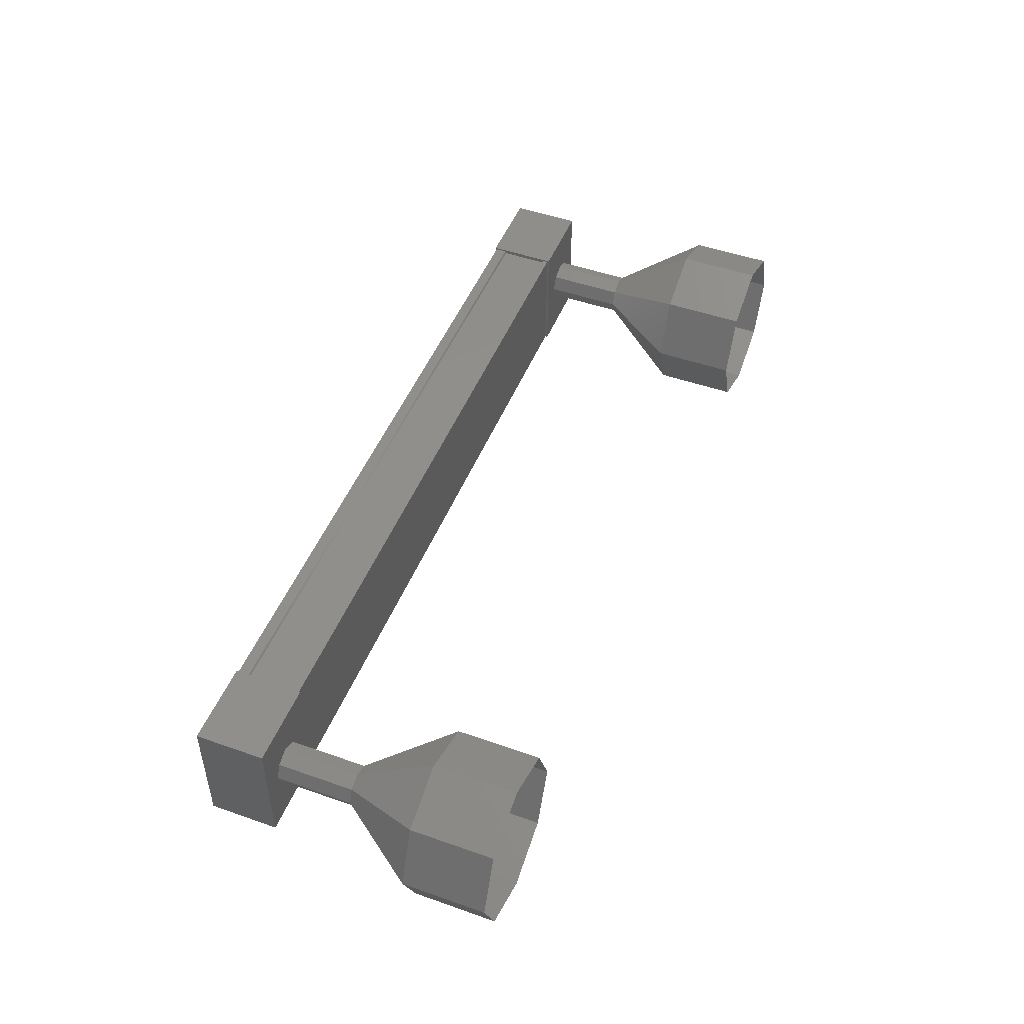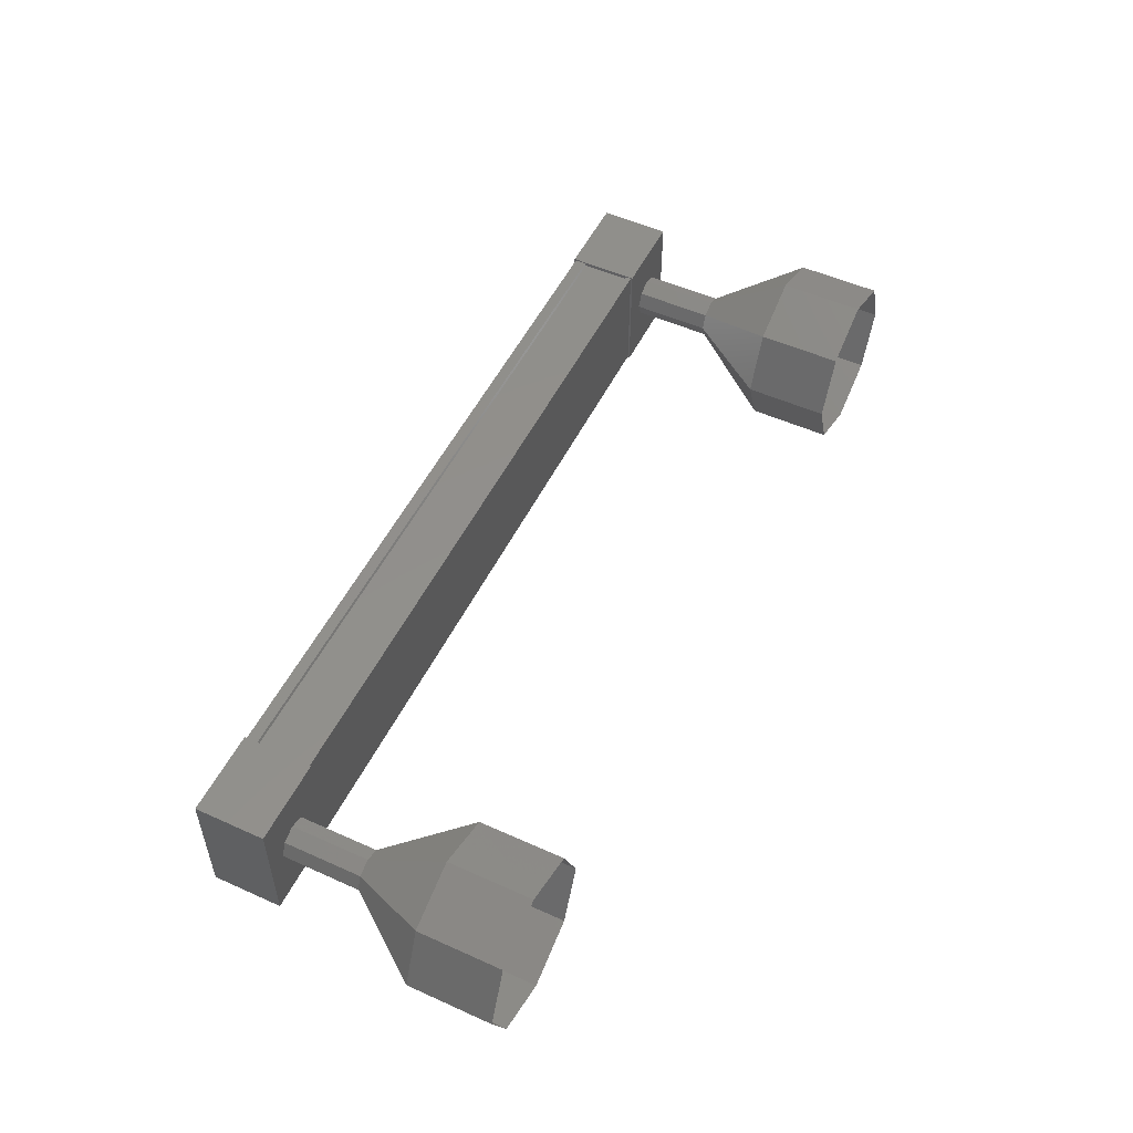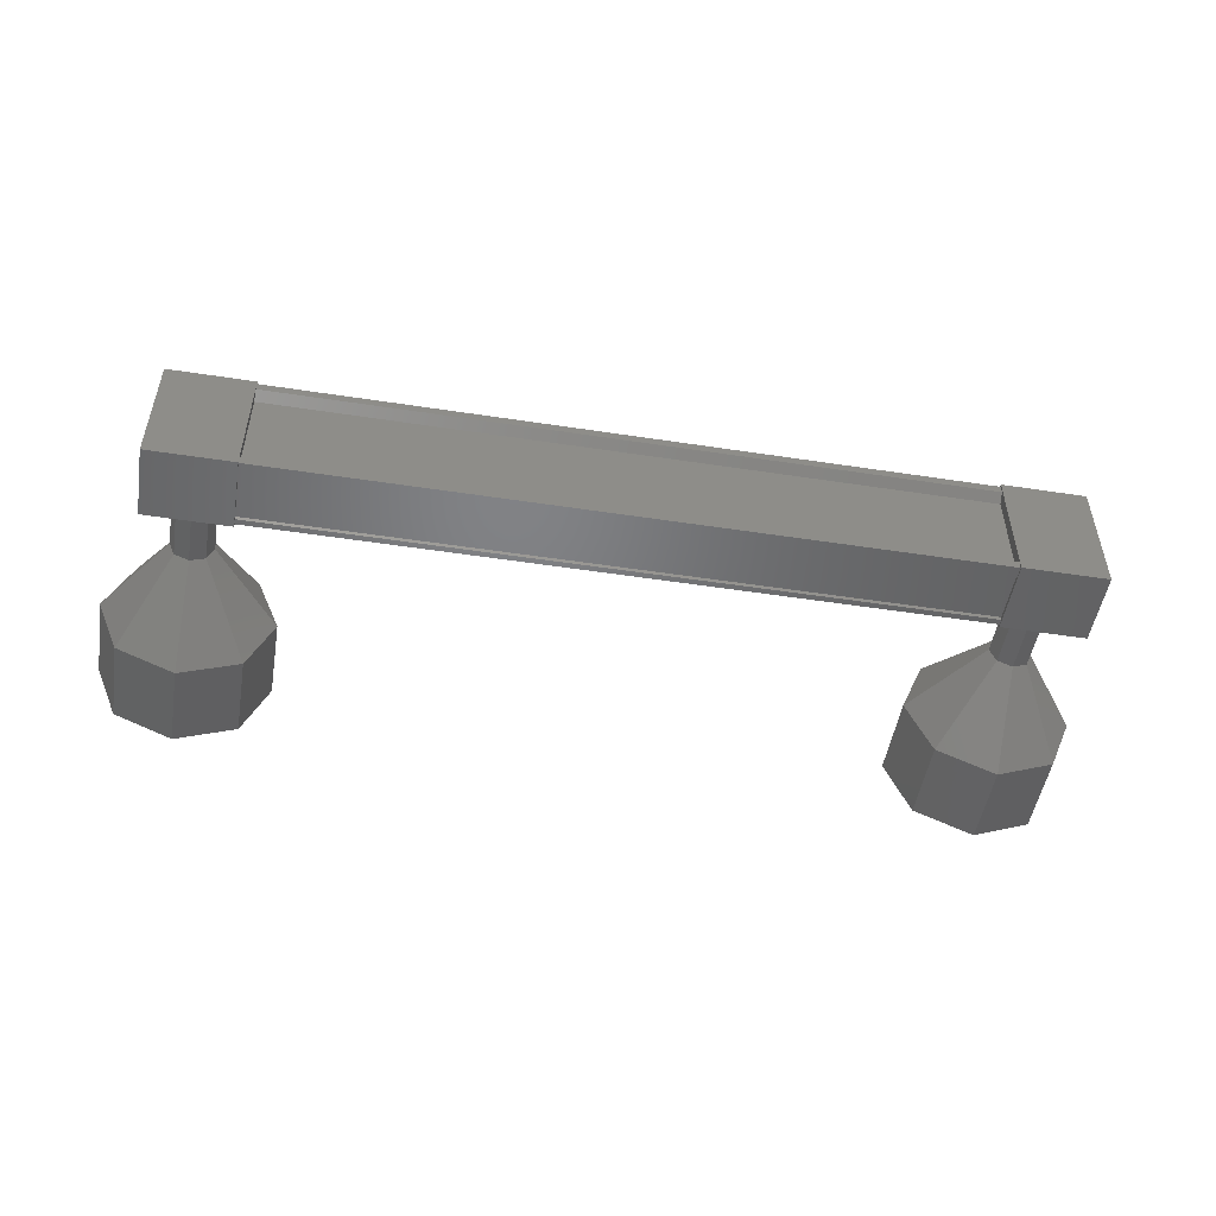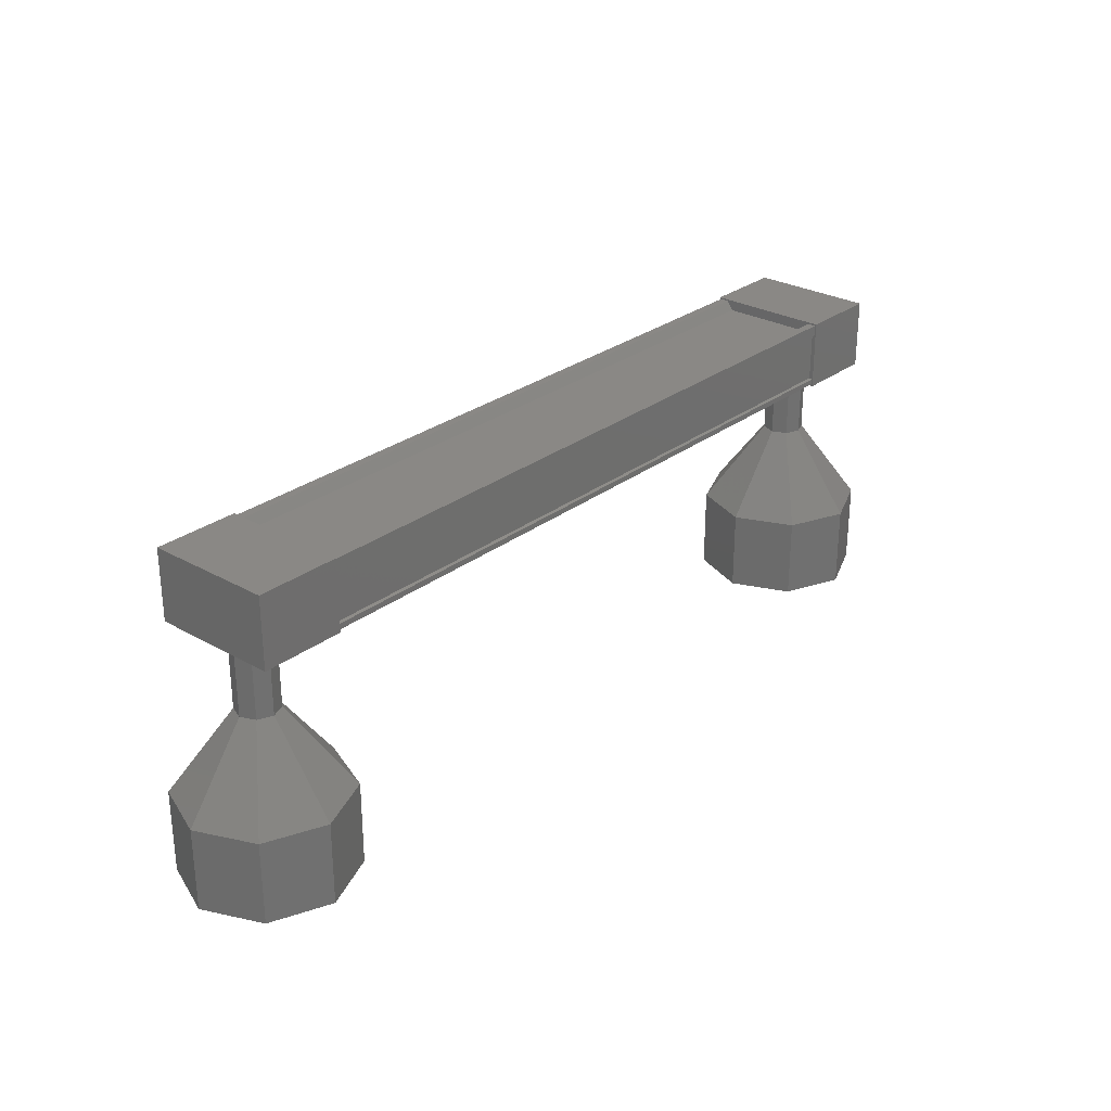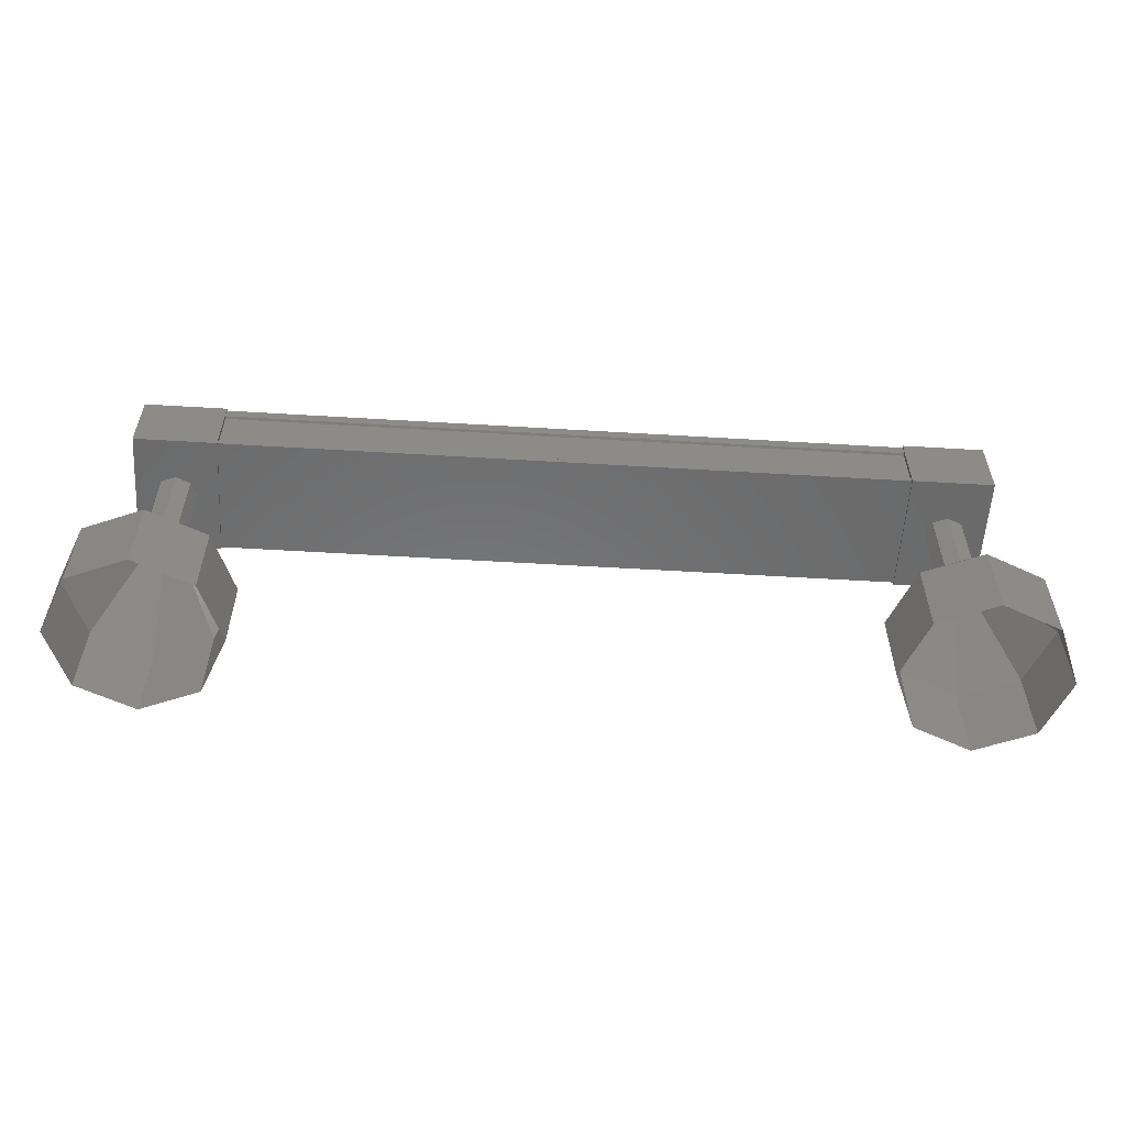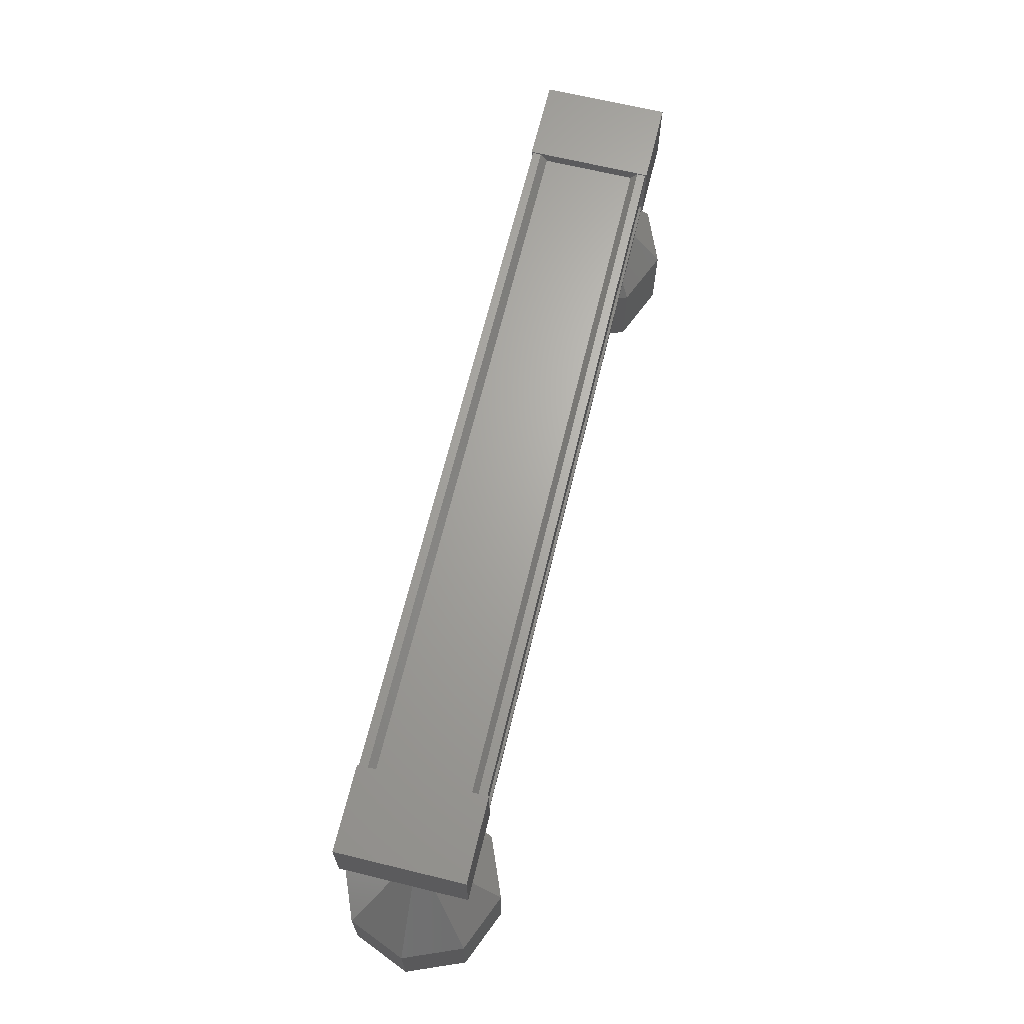
<metadata>
{"format":"stl","ext":"stl","renderer":"f3d","projection":"perspective","resolution":1024,"background":"white","views":[{"elev":48.6,"azim":111.4,"up":"+Y"},{"elev":52.5,"azim":115.8,"up":"+Y"},{"elev":-50.6,"azim":-9.5,"up":"+Y"},{"elev":27.8,"azim":130.8,"up":"+Z"},{"elev":-56.6,"azim":176.4,"up":"+Z"},{"elev":66.7,"azim":103.7,"up":"+Z"}]}
</metadata>
<code>
# stl→obj: 104 verts, 152 faces
v 438 -533.6 287.9
v 438 -533.6 288
v 428.8 -533.6 288
v 428.8 -533.5 288
v 428.8 -534.7 287.9
v 428.8 -534.8 288
v 438 -534.8 288
v 428.8 -534.9 288
v 438 -534.9 288
v 428.8 -534.9 287.3
v 438 -534.9 287.3
v 438 -534.9 287.9
v 428.8 -533.6 287.9
v 438 -534.7 287.9
v 428.8 -534.9 287.9
v 428.3 -533.4 288
v 428.3 -534.9 287.2
v 428.3 -534.9 288
v 429.3 -534.9 288
v 429.3 -533.4 288
v 429.3 -534.9 287.2
v 429.3 -533.4 287.2
v 428.3 -533.4 287.2
v 437.6 -534.9 288
v 437.6 -533.4 288
v 437.6 -534.9 287.2
v 437.6 -533.4 287.2
v 438.6 -533.4 287.2
v 438.6 -533.4 288
v 438.6 -534.9 288
v 438.6 -534.9 287.2
v 438 -533.5 288
v 438 -533.5 287.9
v 428.8 -533.5 287.9
v 438 -533.5 287.3
v 428.8 -533.5 287.3
v 438 -533.5 287.2
v 428.8 -533.5 287.2
v 438 -534.9 287.2
v 428.8 -534.9 287.2
v 439.1 -534.2 285.2
v 439.1 -534.2 284.2
v 438.8 -533.5 285.2
v 438.8 -533.5 284.2
v 438.1 -533.2 285.2
v 438.1 -533.2 284.2
v 437.4 -533.5 285.2
v 437.4 -533.5 284.2
v 437.1 -534.2 285.2
v 437.1 -534.2 284.2
v 437.4 -534.9 285.2
v 437.4 -534.9 284.2
v 438.1 -535.2 285.2
v 438.1 -535.2 284.2
v 438.8 -534.9 285.2
v 438.8 -534.9 284.2
v 428.6 -534.4 286.2
v 428.5 -534.2 287.2
v 428.5 -534.2 286.2
v 428.6 -534 287.2
v 428.6 -534 286.2
v 428.7 -533.9 287.2
v 428.7 -533.9 286.2
v 428.9 -534 287.2
v 428.9 -534 286.2
v 429 -534.2 287.2
v 429 -534.2 286.2
v 428.9 -534.4 287.2
v 428.9 -534.4 286.2
v 428.7 -534.4 287.2
v 428.7 -534.4 286.2
v 428.6 -534.4 287.2
v 428 -534.9 284.2
v 427.7 -534.2 285.2
v 427.7 -534.2 284.2
v 428 -533.5 285.2
v 428 -533.5 284.2
v 428.7 -533.2 285.2
v 428.7 -533.2 284.2
v 429.5 -533.5 285.2
v 429.5 -533.5 284.2
v 429.7 -534.2 285.2
v 429.7 -534.2 284.2
v 429.5 -534.9 285.2
v 429.5 -534.9 284.2
v 428.7 -535.2 285.2
v 428.7 -535.2 284.2
v 428 -534.9 285.2
v 438.3 -534.2 287.2
v 438.3 -534.2 286.2
v 438.3 -534 287.2
v 438.3 -534 286.2
v 438.1 -533.9 287.2
v 438.1 -533.9 286.2
v 437.9 -534 287.2
v 437.9 -534 286.2
v 437.8 -534.2 287.2
v 437.8 -534.2 286.2
v 437.9 -534.4 287.2
v 437.9 -534.4 286.2
v 438.1 -534.4 287.2
v 438.1 -534.4 286.2
v 438.3 -534.4 287.2
v 438.3 -534.4 286.2
f 1 2 3
f 3 2 4
f 5 6 7
f 7 6 8
f 8 9 7
f 10 11 10
f 10 11 11
f 11 12 10
f 3 13 1
f 1 13 5
f 5 14 1
f 7 14 5
f 9 8 12
f 12 8 15
f 15 12 12
f 15 12 15
f 10 12 15
f 16 17 18
f 18 17 19
f 19 20 18
f 21 20 19
f 22 20 21
f 21 17 22
f 22 17 23
f 23 17 16
f 16 20 23
f 18 20 16
f 24 25 26
f 26 25 27
f 27 28 26
f 25 28 27
f 29 28 25
f 25 30 29
f 29 30 28
f 28 30 31
f 31 26 28
f 30 26 31
f 24 26 30
f 30 25 24
f 2 32 4
f 4 32 33
f 33 34 4
f 33 34 33
f 34 34 33
f 33 35 34
f 34 35 36
f 36 35 35
f 35 36 36
f 37 36 35
f 38 36 37
f 37 39 38
f 38 39 40
f 40 39 10
f 21 19 17
f 20 22 23
f 39 11 10
f 41 42 43
f 43 42 44
f 44 45 43
f 46 45 44
f 47 45 46
f 46 48 47
f 47 48 49
f 49 48 50
f 50 51 49
f 52 51 50
f 53 51 52
f 52 54 53
f 53 54 55
f 55 54 56
f 56 41 55
f 42 41 56
f 57 58 59
f 59 58 60
f 60 61 59
f 62 61 60
f 63 61 62
f 62 64 63
f 63 64 65
f 65 64 66
f 66 67 65
f 68 67 66
f 69 67 68
f 68 70 69
f 69 70 71
f 71 70 72
f 72 57 71
f 58 57 72
f 73 74 75
f 75 74 76
f 76 77 75
f 78 77 76
f 79 77 78
f 78 80 79
f 79 80 81
f 81 80 82
f 82 83 81
f 84 83 82
f 85 83 84
f 84 86 85
f 85 86 87
f 87 86 88
f 88 73 87
f 74 73 88
f 88 59 74
f 74 59 61
f 61 76 74
f 63 76 61
f 78 76 63
f 63 65 78
f 78 65 80
f 80 65 67
f 67 82 80
f 69 82 67
f 84 82 69
f 69 71 84
f 84 71 86
f 86 71 57
f 57 88 86
f 59 88 57
f 89 90 91
f 91 90 92
f 92 93 91
f 94 93 92
f 95 93 94
f 94 96 95
f 95 96 97
f 97 96 98
f 98 99 97
f 100 99 98
f 101 99 100
f 100 102 101
f 101 102 103
f 103 102 104
f 104 89 103
f 90 89 104
f 104 55 90
f 90 55 41
f 41 92 90
f 43 92 41
f 94 92 43
f 43 45 94
f 94 45 96
f 96 45 47
f 47 98 96
f 49 98 47
f 100 98 49
f 49 51 100
f 100 51 102
f 102 51 53
f 53 104 102
f 55 104 53

</code>
